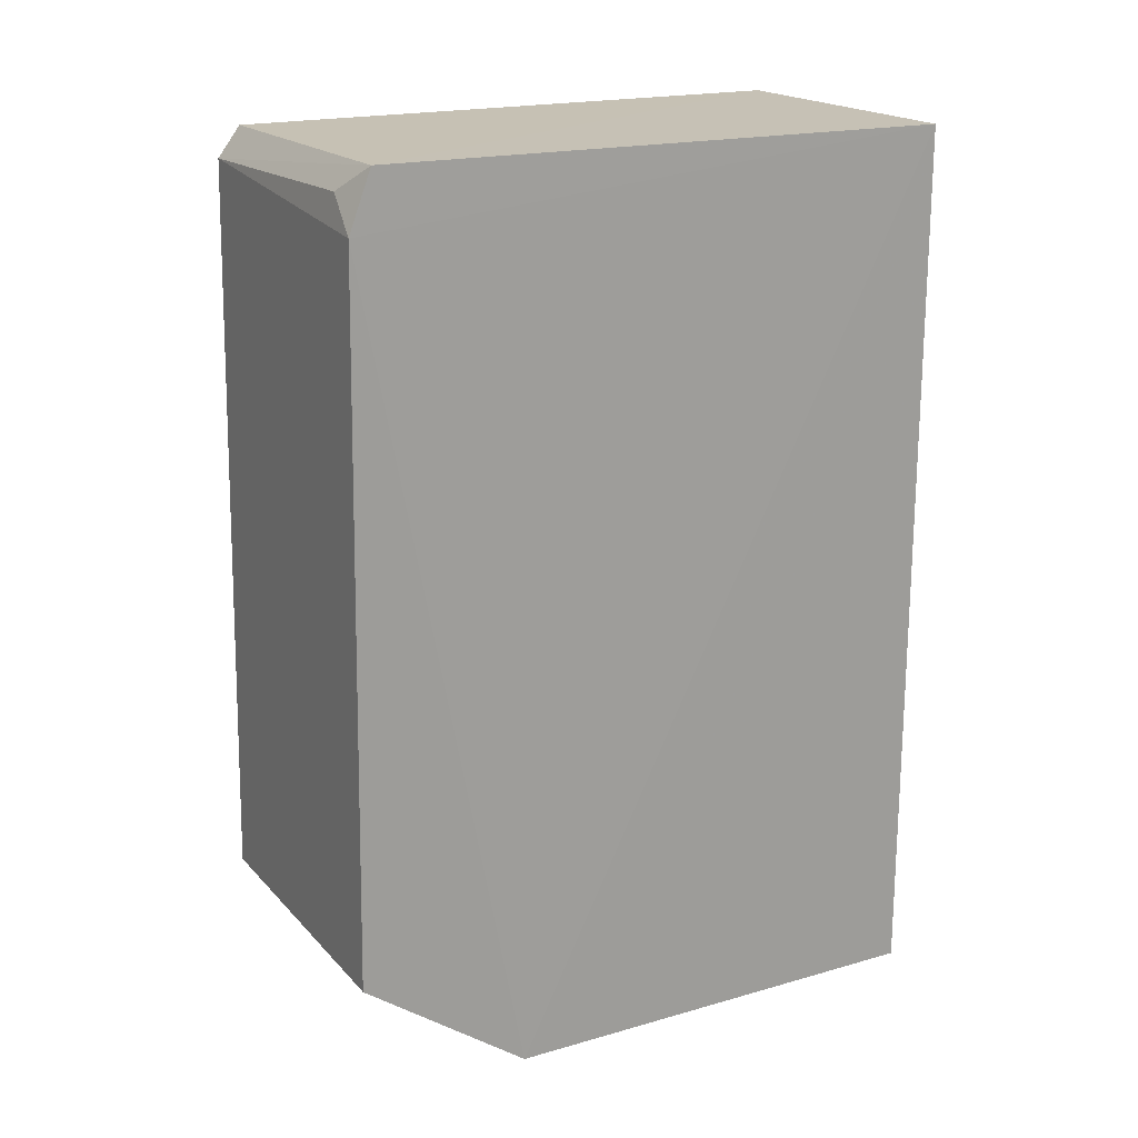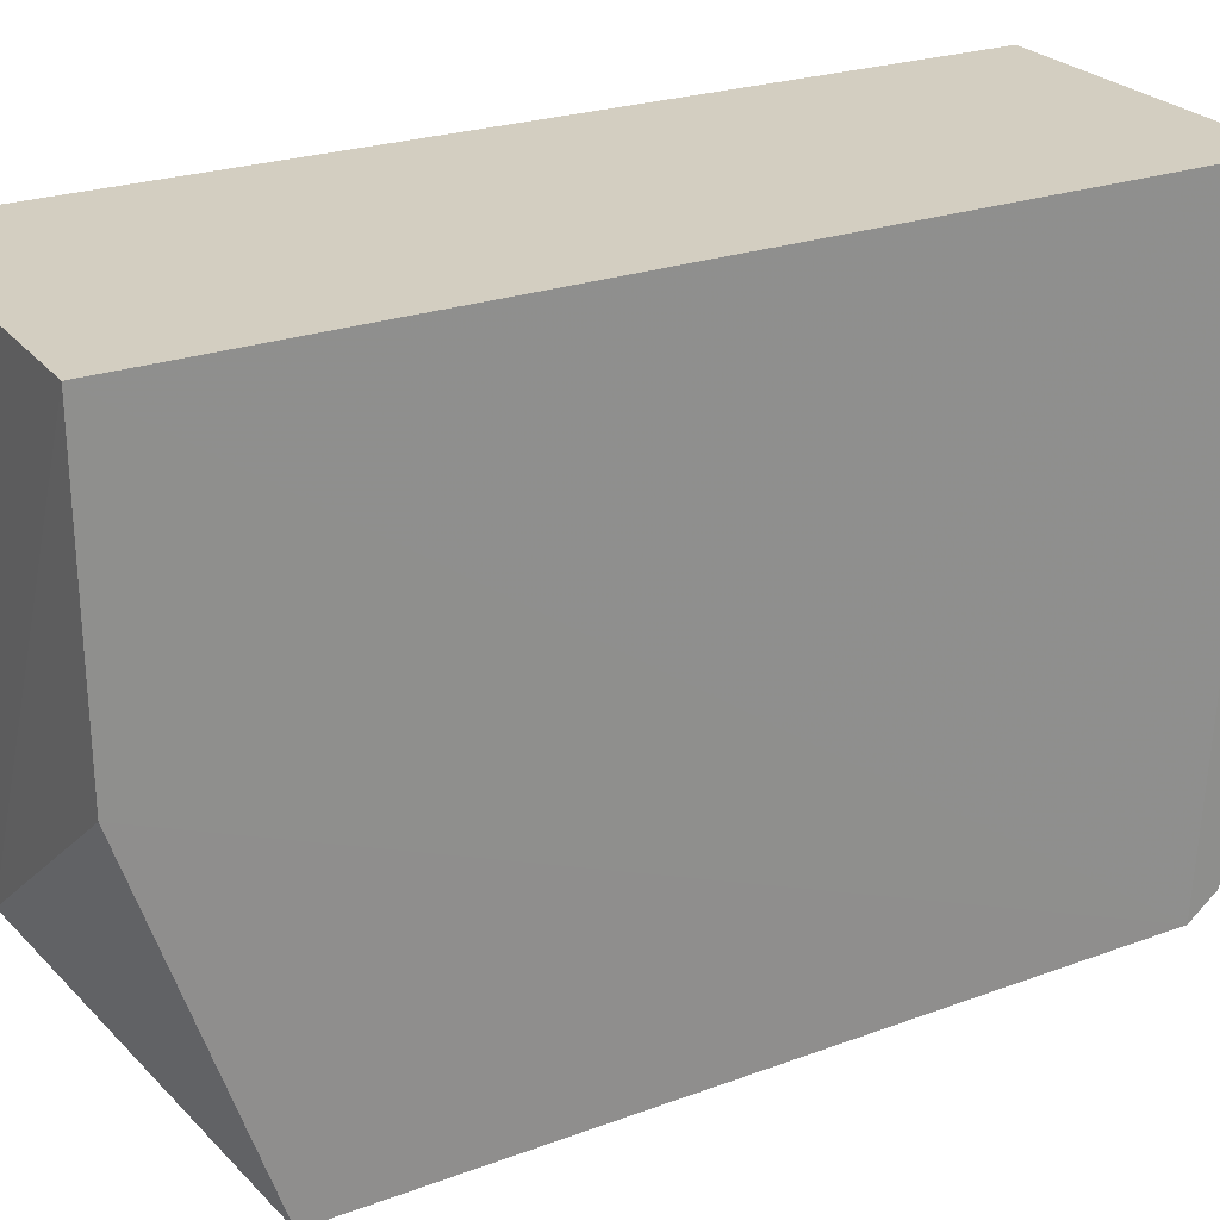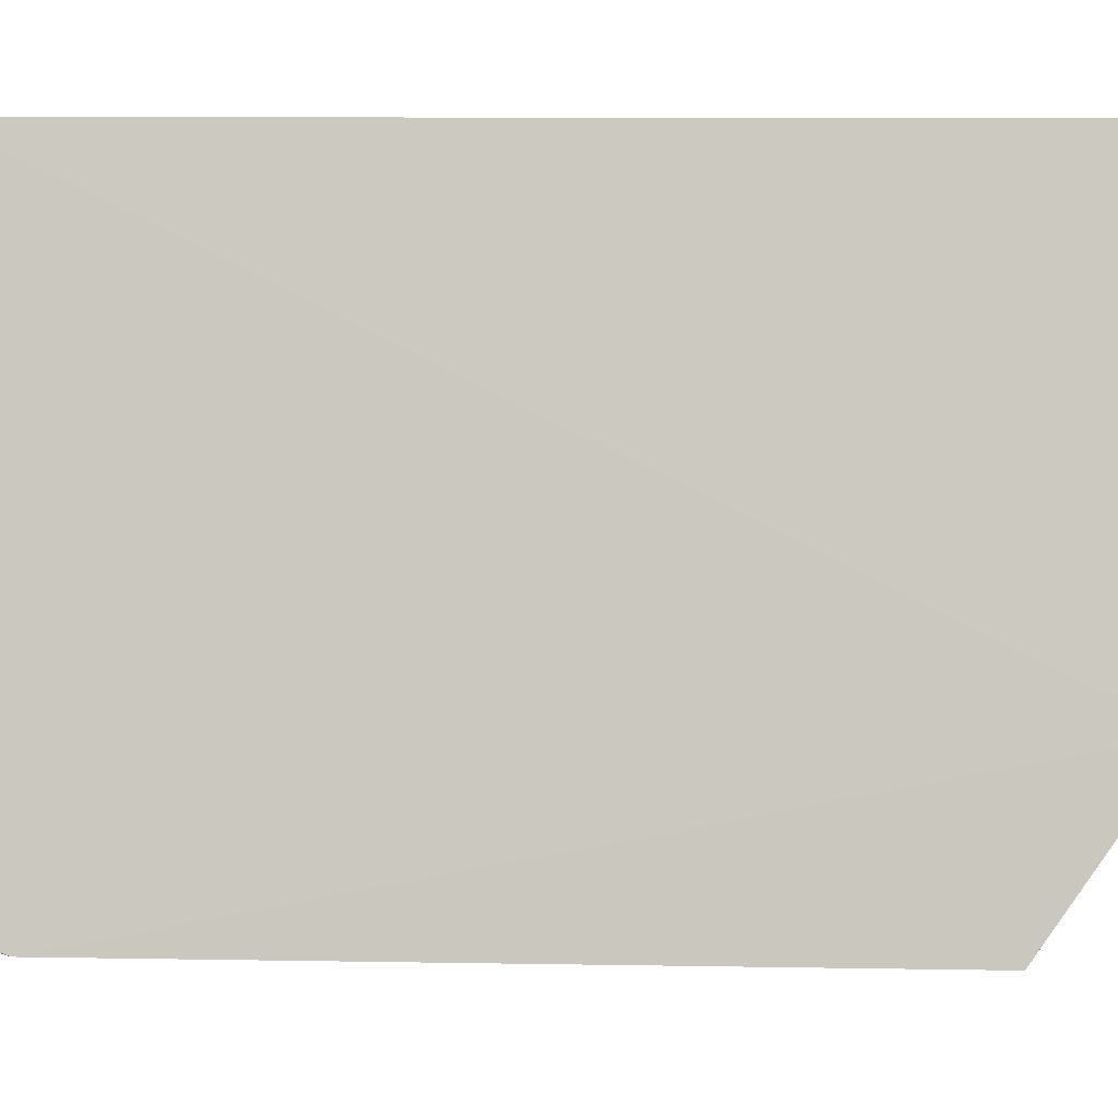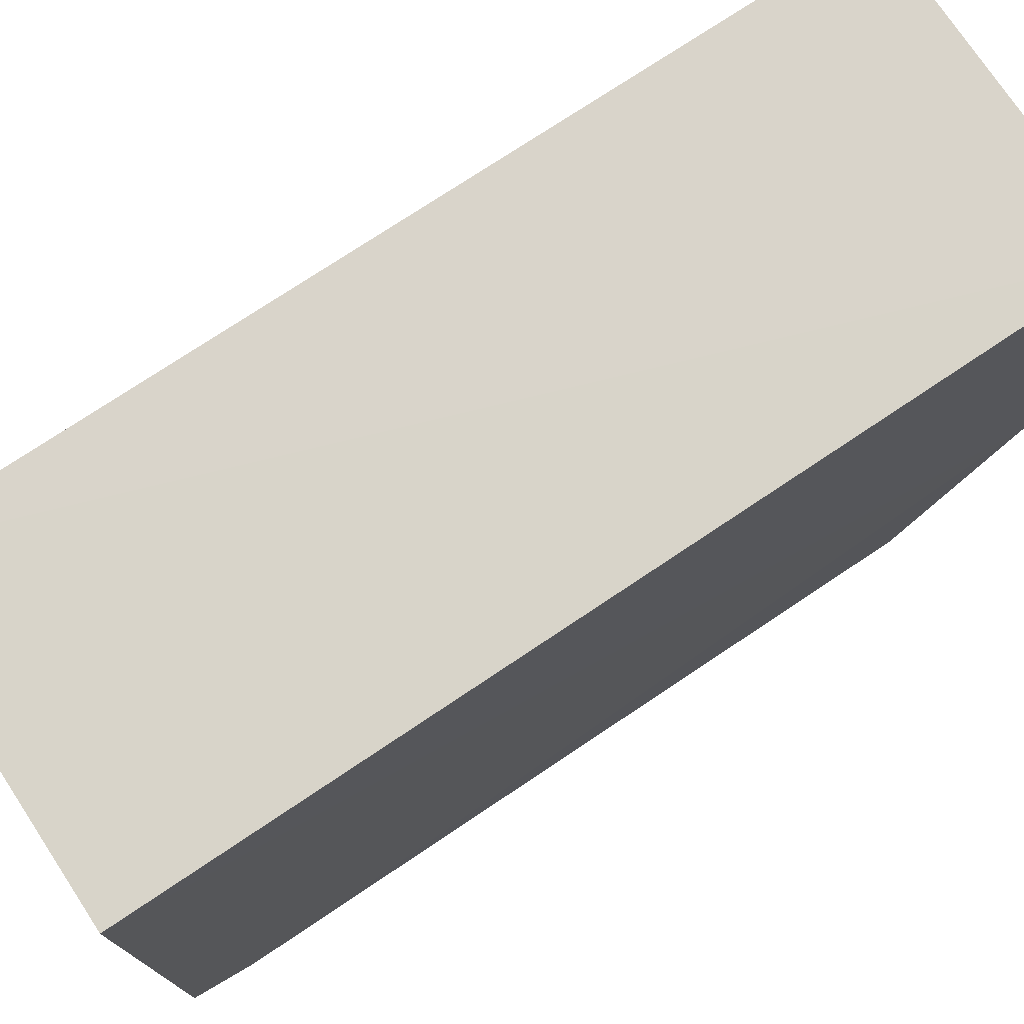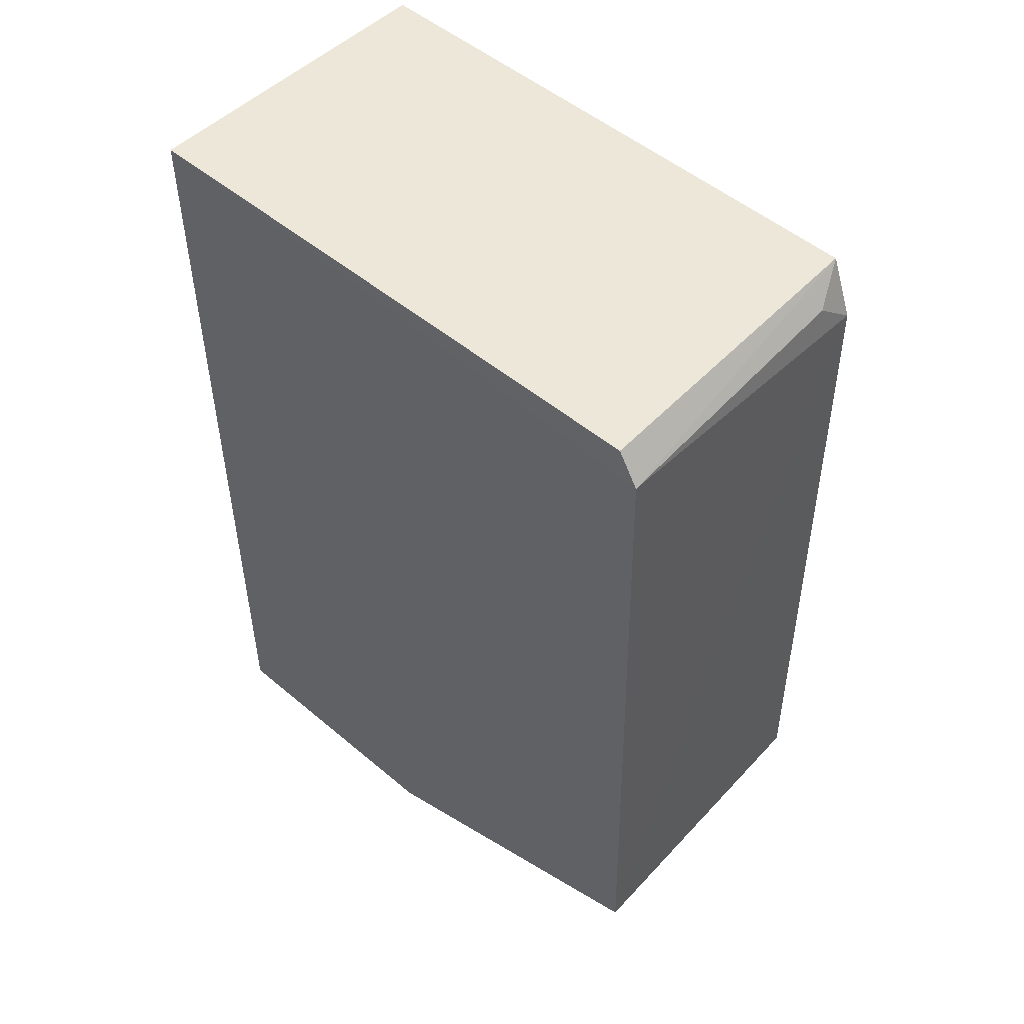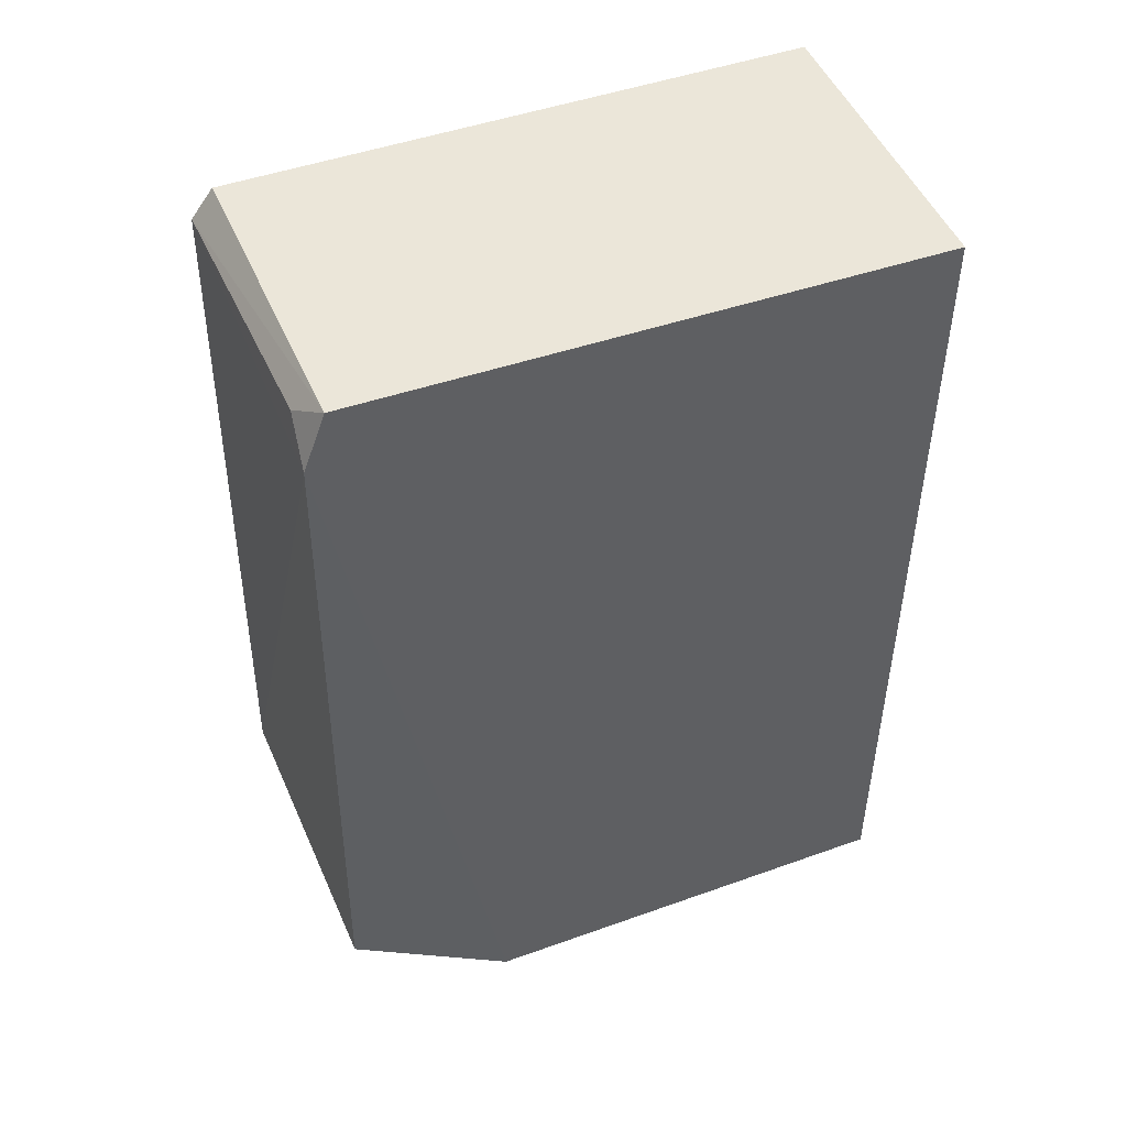
<metadata>
{"format":"obj","ext":"obj","renderer":"f3d","projection":"perspective","resolution":1024,"background":"white","views":[{"elev":19.2,"azim":62.9,"up":"+Z"},{"elev":25.3,"azim":-119.5,"up":"+Y"},{"elev":-2.7,"azim":89.2,"up":"+Y"},{"elev":74.8,"azim":56.2,"up":"+Y"},{"elev":50.2,"azim":-47.2,"up":"+Z"},{"elev":47.9,"azim":68.6,"up":"+Z"}]}
</metadata>
<code>
v 0.004067 -0.04186 0.0546
v 0.003818 -0.07602 0.05459
v 0.004039 -0.06805 0.001346
v -0.01509 -0.04174 0.001621
v -0.01509 -0.04173 0.05446
v -0.01504 -0.07864 0.008395
v 0.004037 -0.04174 0.001731
v 0.00385 -0.07737 0.05105
v -0.01509 -0.05845 0.001674
v -0.01515 -0.07776 0.05256
v -0.003136 -0.06805 0.001252
v 0.003795 -0.078 0.008381
v -0.01501 -0.07644 0.05438
v 0.001413 -0.07713 0.05302
f 5 2 1
f 7 1 3
f 7 5 1
f 7 4 5
f 8 1 2
f 8 3 1
f 10 9 6
f 10 5 4
f 10 4 9
f 10 6 8
f 11 7 3
f 11 4 7
f 11 9 4
f 11 3 6
f 11 6 9
f 12 8 6
f 12 6 3
f 12 3 8
f 13 10 2
f 13 2 5
f 13 5 10
f 14 10 8
f 14 8 2
f 14 2 10

</code>
